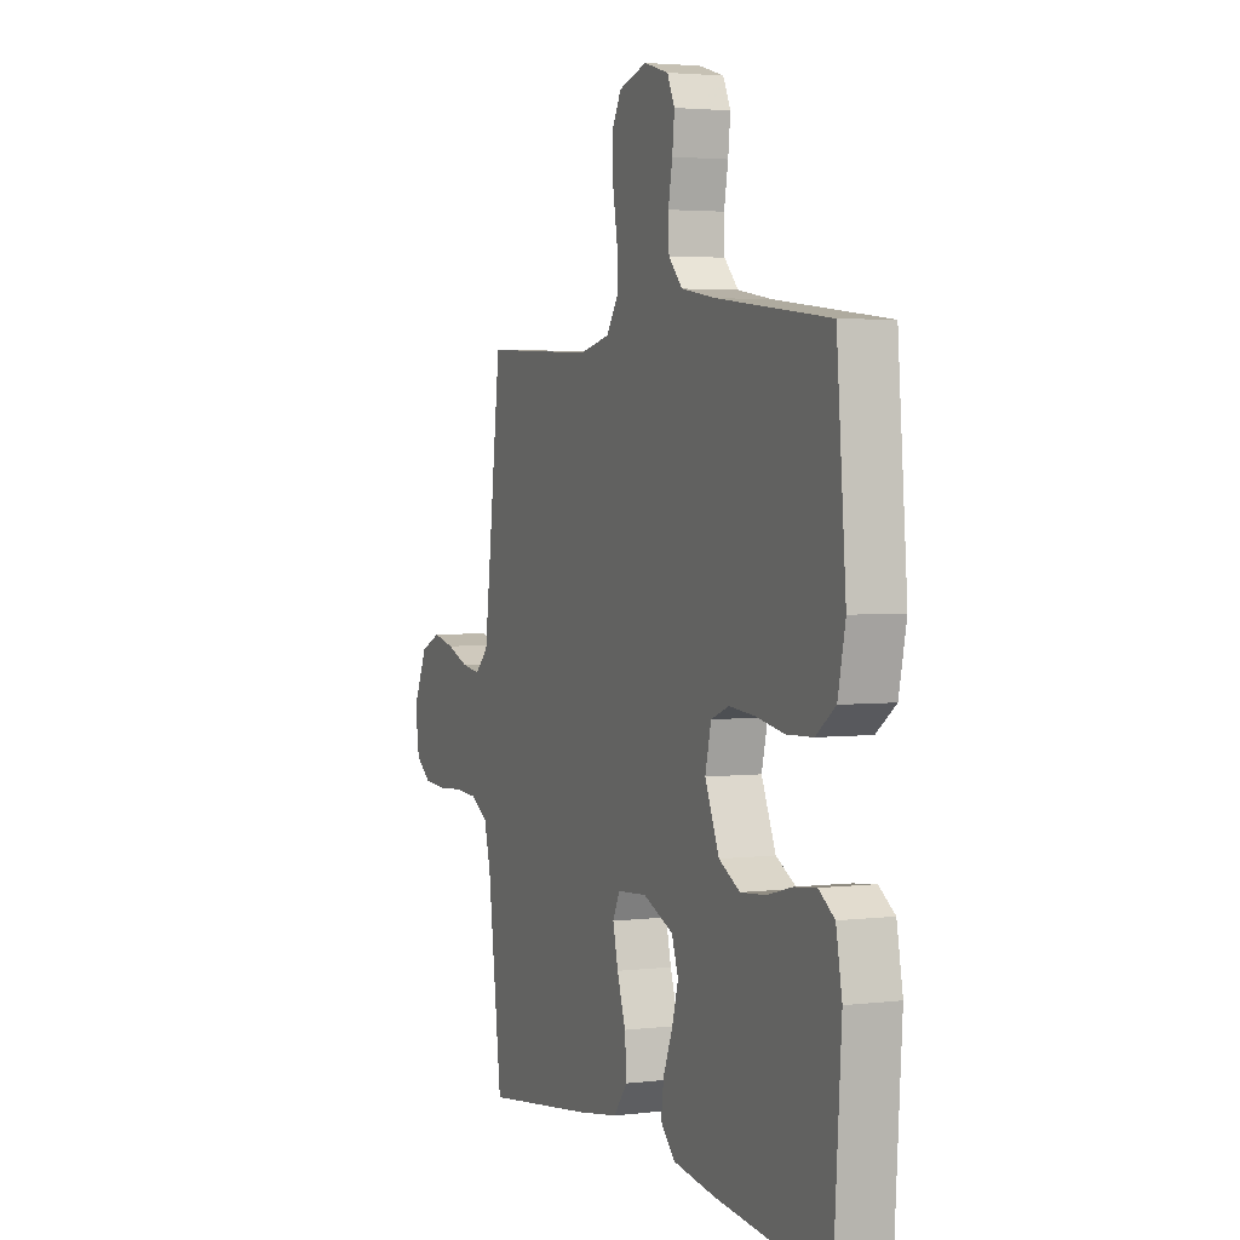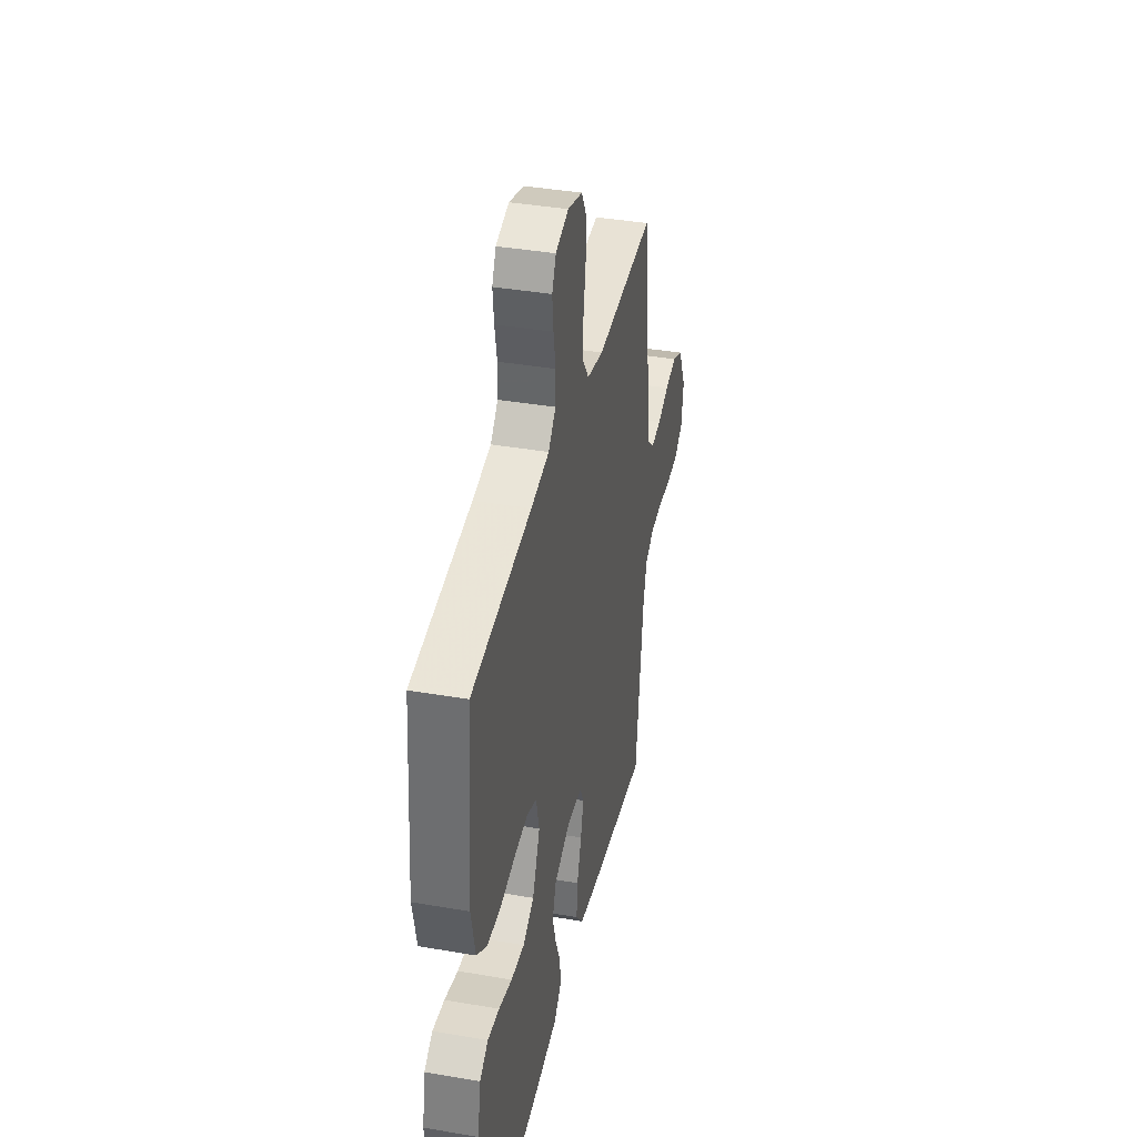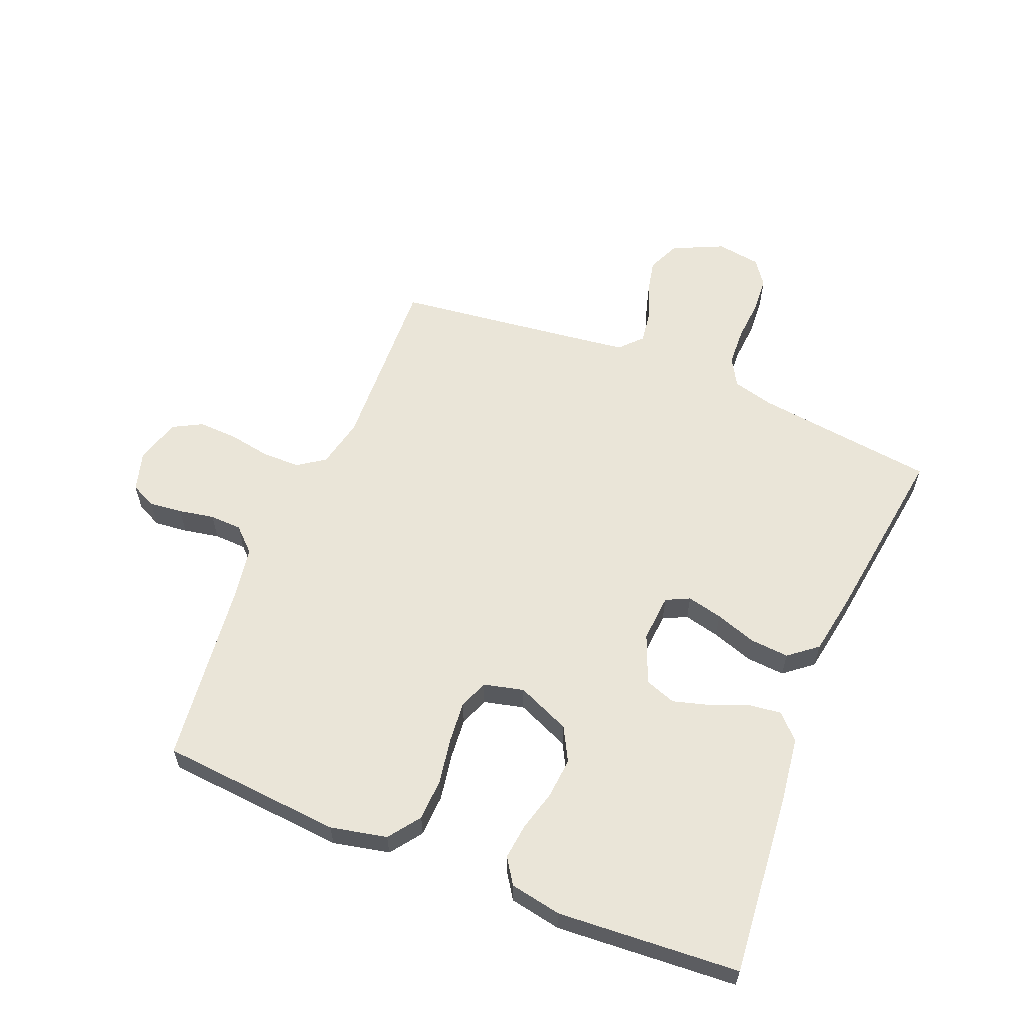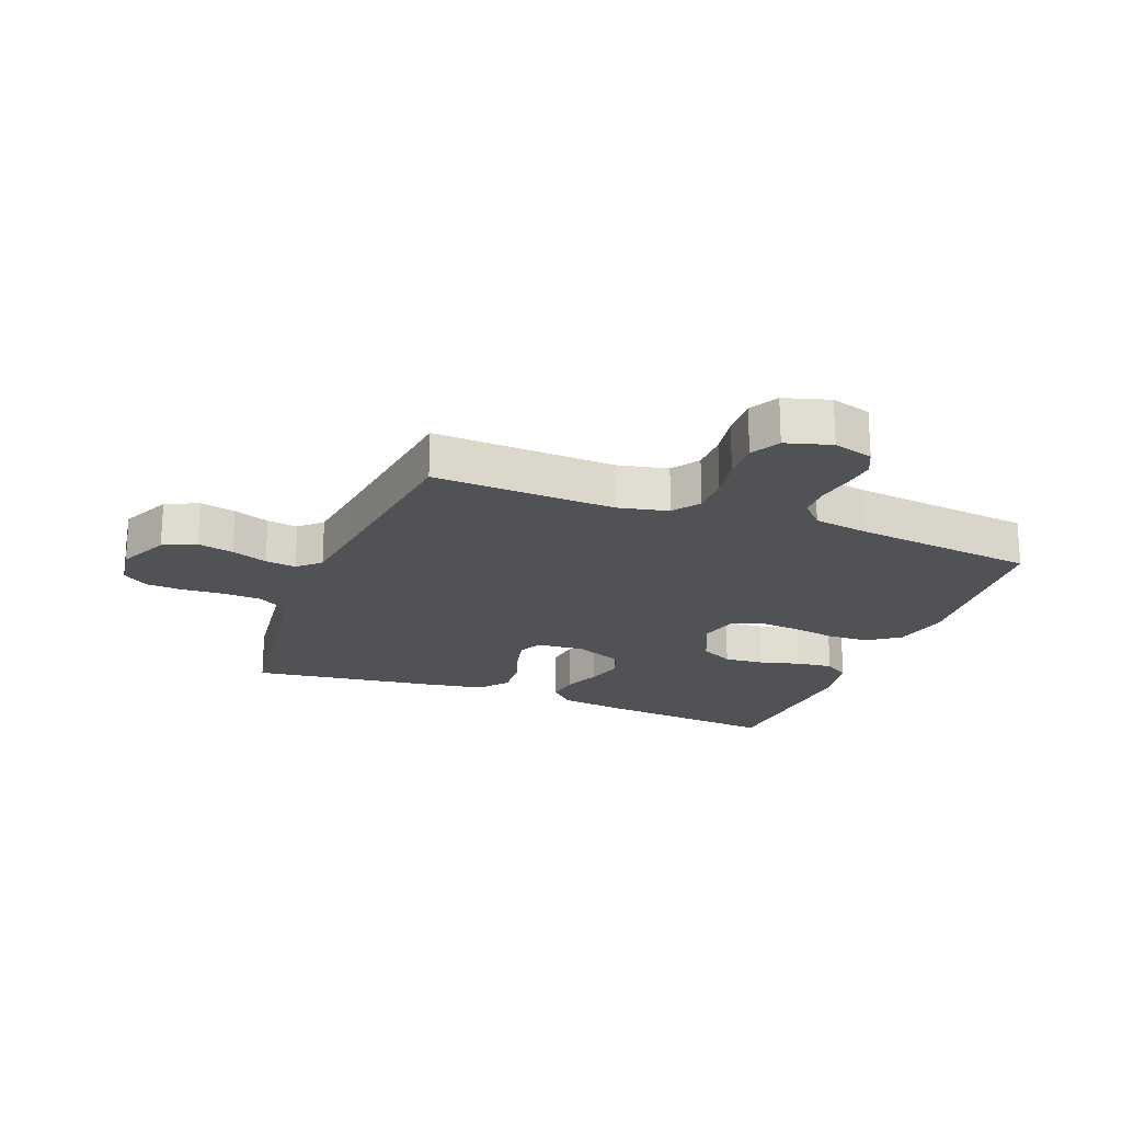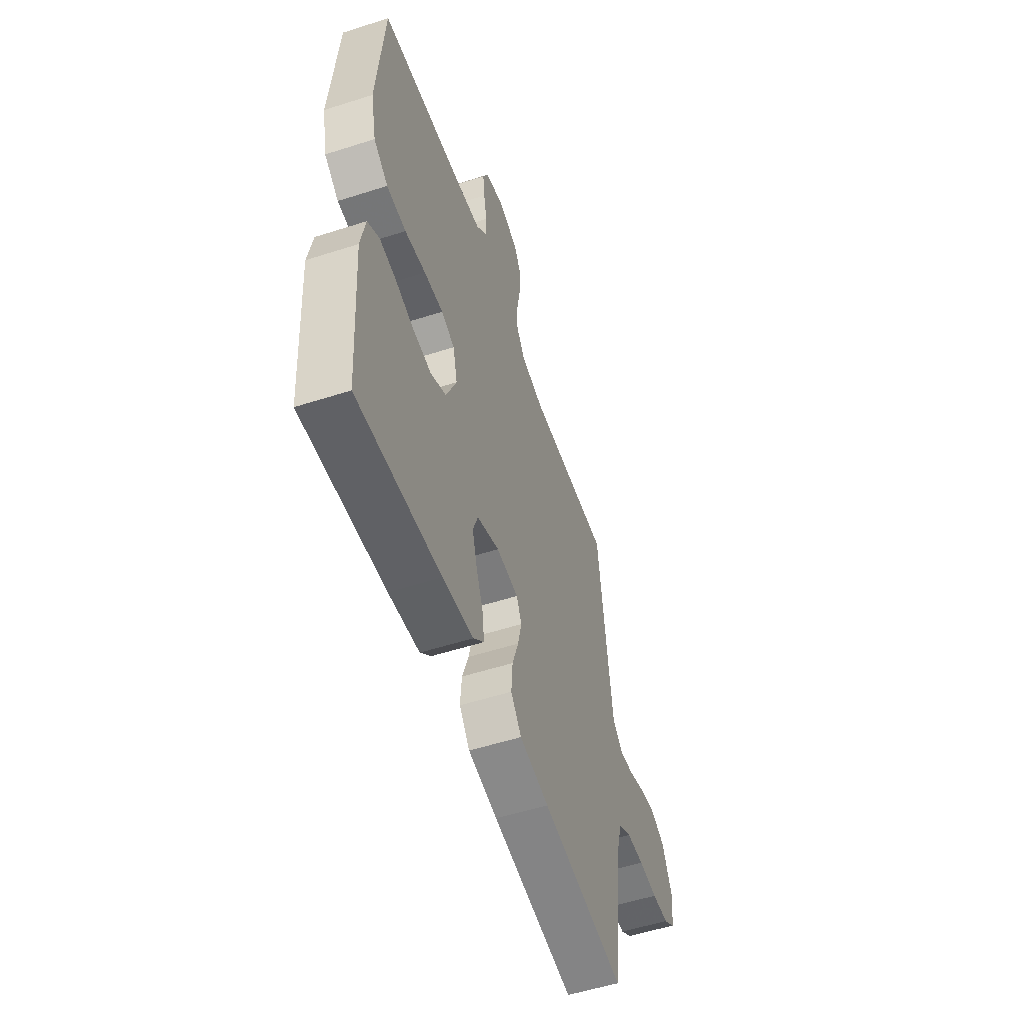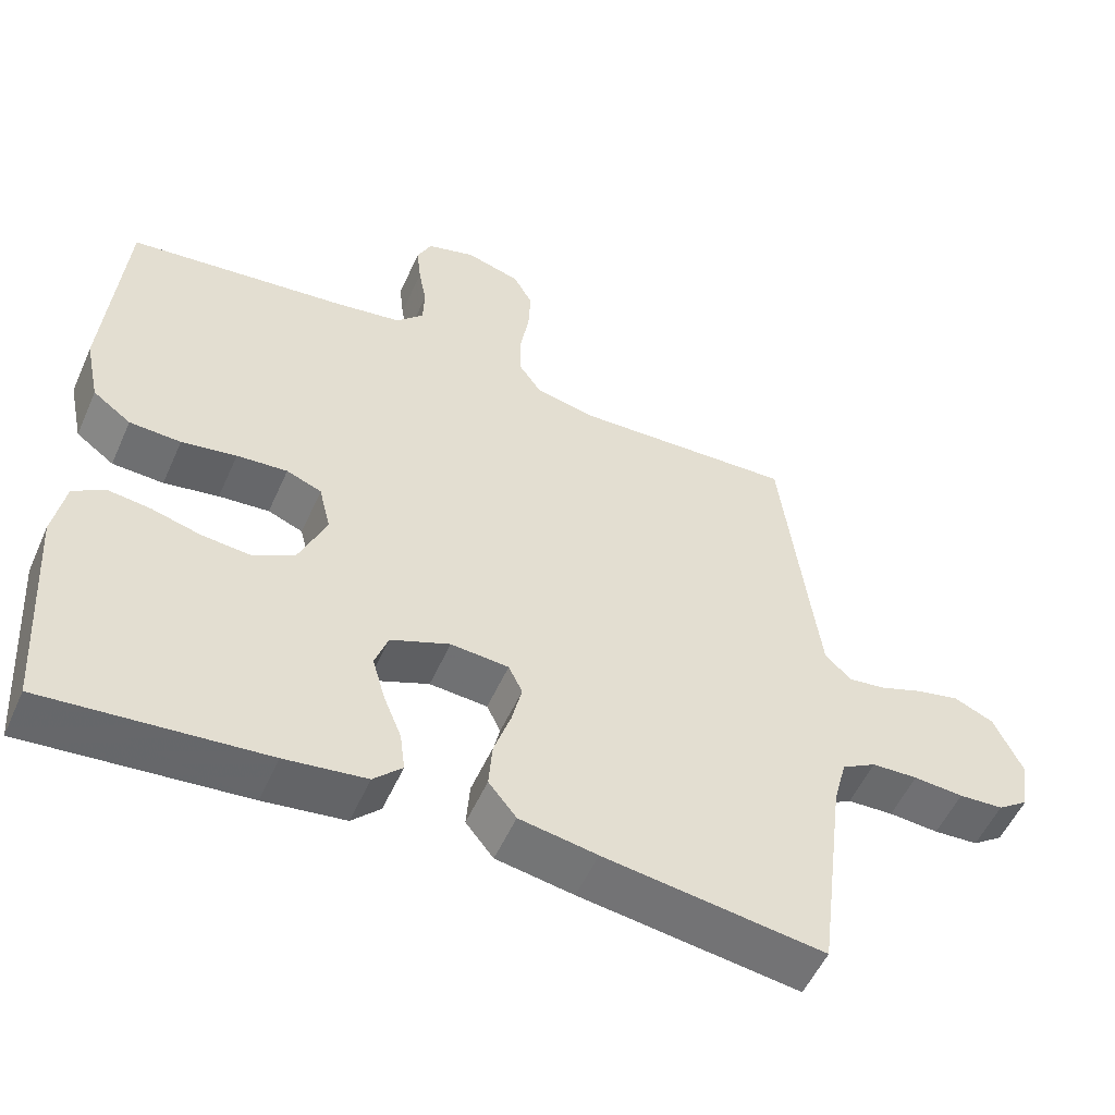
<metadata>
{"format":"obj","ext":"obj","renderer":"f3d","projection":"perspective","resolution":1024,"background":"white","views":[{"elev":3.2,"azim":67.6,"up":"+Z"},{"elev":38.6,"azim":102.3,"up":"+Z"},{"elev":59.6,"azim":112.2,"up":"+Y"},{"elev":-20.7,"azim":-21.1,"up":"+Y"},{"elev":-54.5,"azim":108.8,"up":"+Z"},{"elev":-53.8,"azim":156.2,"up":"+Z"}]}
</metadata>
<code>
v 0.5 0.07 0.5
v 0.525 0.07 0.2
v 0.505 0.07 0.107
v 0.453 0.07 0.069
v 0.383 0.07 0.066
v 0.308 0.07 0.079
v 0.239 0.07 0.085
v 0.191 0.07 0.066
v 0.175 0.07 0
v 0.213 0.07 -0.088
v 0.269 0.07 -0.118
v 0.336 0.07 -0.112
v 0.403 0.07 -0.094
v 0.462 0.07 -0.087
v 0.504 0.07 -0.115
v 0.52 0.07 -0.2
v 0.5 0.07 -0.5
v 0.2 0.07 -0.472
v 0.089 0.07 -0.457
v 0.05 0.07 -0.418
v 0.057 0.07 -0.364
v 0.082 0.07 -0.302
v 0.099 0.07 -0.242
v 0.081 0.07 -0.191
v 0 0.07 -0.158
v -0.079 0.07 -0.164
v -0.098 0.07 -0.203
v -0.084 0.07 -0.262
v -0.061 0.07 -0.33
v -0.056 0.07 -0.394
v -0.094 0.07 -0.441
v -0.2 0.07 -0.459
v -0.5 0.07 -0.5
v -0.538 0.07 -0.2
v -0.556 0.07 -0.132
v -0.603 0.07 -0.105
v -0.666 0.07 -0.102
v -0.734 0.07 -0.107
v -0.795 0.07 -0.103
v -0.837 0.07 -0.073
v -0.848 0.07 0
v -0.809 0.07 0.084
v -0.755 0.07 0.108
v -0.696 0.07 0.095
v -0.637 0.07 0.073
v -0.586 0.07 0.066
v -0.55 0.07 0.1
v -0.537 0.07 0.2
v -0.5 0.07 0.5
v -0.2 0.07 0.487
v -0.117 0.07 0.505
v -0.086 0.07 0.55
v -0.086 0.07 0.613
v -0.098 0.07 0.682
v -0.101 0.07 0.747
v -0.075 0.07 0.795
v 0 0.07 0.817
v 0.066 0.07 0.798
v 0.086 0.07 0.756
v 0.08 0.07 0.701
v 0.069 0.07 0.642
v 0.071 0.07 0.589
v 0.108 0.07 0.55
v 0.2 0.07 0.535
v 0.5 0 0.5
v 0.525 0 0.2
v 0.505 0 0.107
v 0.453 0 0.069
v 0.383 0 0.066
v 0.308 0 0.079
v 0.239 0 0.085
v 0.191 0 0.066
v 0.175 0 0
v 0.213 0 -0.088
v 0.269 0 -0.118
v 0.336 0 -0.112
v 0.403 0 -0.094
v 0.462 0 -0.087
v 0.504 0 -0.115
v 0.52 0 -0.2
v 0.5 0 -0.5
v 0.2 0 -0.472
v 0.089 0 -0.457
v 0.05 0 -0.418
v 0.057 0 -0.364
v 0.082 0 -0.302
v 0.099 0 -0.242
v 0.081 0 -0.191
v 0 0 -0.158
v -0.079 0 -0.164
v -0.098 0 -0.203
v -0.084 0 -0.262
v -0.061 0 -0.33
v -0.056 0 -0.394
v -0.094 0 -0.441
v -0.2 0 -0.459
v -0.5 0 -0.5
v -0.538 0 -0.2
v -0.556 0 -0.132
v -0.603 0 -0.105
v -0.666 0 -0.102
v -0.734 0 -0.107
v -0.795 0 -0.103
v -0.837 0 -0.073
v -0.848 0 0
v -0.809 0 0.084
v -0.755 0 0.108
v -0.696 0 0.095
v -0.637 0 0.073
v -0.586 0 0.066
v -0.55 0 0.1
v -0.537 0 0.2
v -0.5 0 0.5
v -0.2 0 0.487
v -0.117 0 0.505
v -0.086 0 0.55
v -0.086 0 0.613
v -0.098 0 0.682
v -0.101 0 0.747
v -0.075 0 0.795
v 0 0 0.817
v 0.066 0 0.798
v 0.086 0 0.756
v 0.08 0 0.701
v 0.069 0 0.642
v 0.071 0 0.589
v 0.108 0 0.55
v 0.2 0 0.535
f 58 59 60 61
f 56 57 58 61
f 56 61 62
f 53 54 55 56
f 52 53 56 62
f 51 52 62 63
f 48 49 50
f 47 48 50 51
f 46 47 51 63
f 42 43 44 45
f 42 45 46
f 41 42 46
f 40 41 46
f 37 38 39 40
f 36 37 40 46
f 35 36 46 63
f 31 32 33 34
f 28 29 30 31
f 27 28 31 34
f 26 27 34 35
f 19 20 21 22
f 19 22 23
f 18 19 23
f 17 18 23 24
f 15 16 17 24
f 12 13 14 15
f 11 12 15 24
f 3 4 5 6
f 3 6 7
f 64 1 2 3
f 64 3 7
f 63 64 7 8
f 25 26 35 63
f 25 63 8 9
f 10 11 24 25
f 9 10 25
f 125 124 123 122
f 125 122 121 120
f 126 125 120
f 120 119 118 117
f 126 120 117 116
f 127 126 116 115
f 114 113 112
f 115 114 112 111
f 127 115 111 110
f 109 108 107 106
f 110 109 106
f 110 106 105
f 110 105 104
f 104 103 102 101
f 110 104 101 100
f 127 110 100 99
f 98 97 96 95
f 95 94 93 92
f 98 95 92 91
f 99 98 91 90
f 86 85 84 83
f 87 86 83
f 87 83 82
f 88 87 82 81
f 88 81 80 79
f 79 78 77 76
f 88 79 76 75
f 70 69 68 67
f 71 70 67
f 67 66 65 128
f 71 67 128
f 72 71 128 127
f 127 99 90 89
f 73 72 127 89
f 89 88 75 74
f 89 74 73
f 1 65 66 2
f 2 66 67 3
f 3 67 68 4
f 4 68 69 5
f 5 69 70 6
f 6 70 71 7
f 7 71 72 8
f 8 72 73 9
f 9 73 74 10
f 10 74 75 11
f 11 75 76 12
f 12 76 77 13
f 13 77 78 14
f 14 78 79 15
f 15 79 80 16
f 16 80 81 17
f 17 81 82 18
f 18 82 83 19
f 19 83 84 20
f 20 84 85 21
f 21 85 86 22
f 22 86 87 23
f 23 87 88 24
f 24 88 89 25
f 25 89 90 26
f 26 90 91 27
f 27 91 92 28
f 28 92 93 29
f 29 93 94 30
f 30 94 95 31
f 31 95 96 32
f 32 96 97 33
f 33 97 98 34
f 34 98 99 35
f 35 99 100 36
f 36 100 101 37
f 37 101 102 38
f 38 102 103 39
f 39 103 104 40
f 40 104 105 41
f 41 105 106 42
f 42 106 107 43
f 43 107 108 44
f 44 108 109 45
f 45 109 110 46
f 46 110 111 47
f 47 111 112 48
f 48 112 113 49
f 49 113 114 50
f 50 114 115 51
f 51 115 116 52
f 52 116 117 53
f 53 117 118 54
f 54 118 119 55
f 55 119 120 56
f 56 120 121 57
f 57 121 122 58
f 58 122 123 59
f 59 123 124 60
f 60 124 125 61
f 61 125 126 62
f 62 126 127 63
f 63 127 128 64
f 64 128 65 1

</code>
